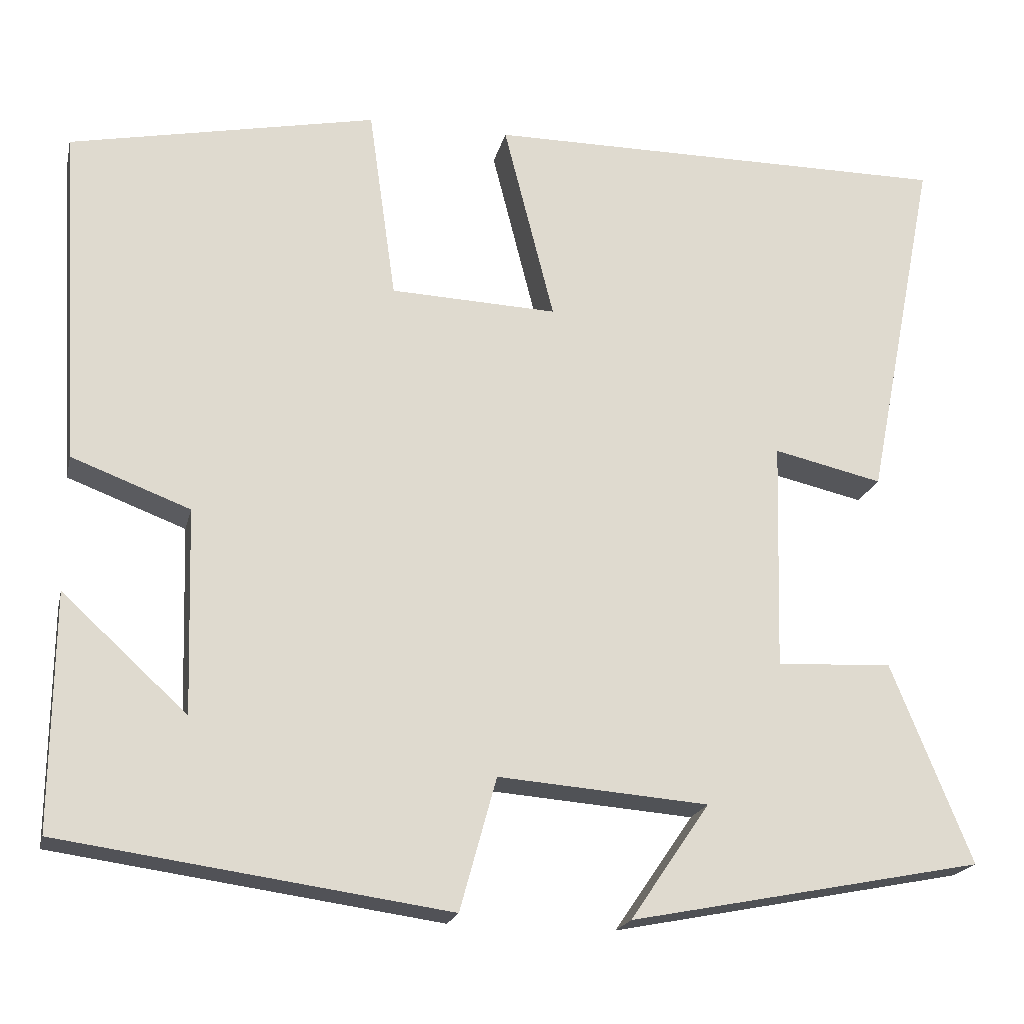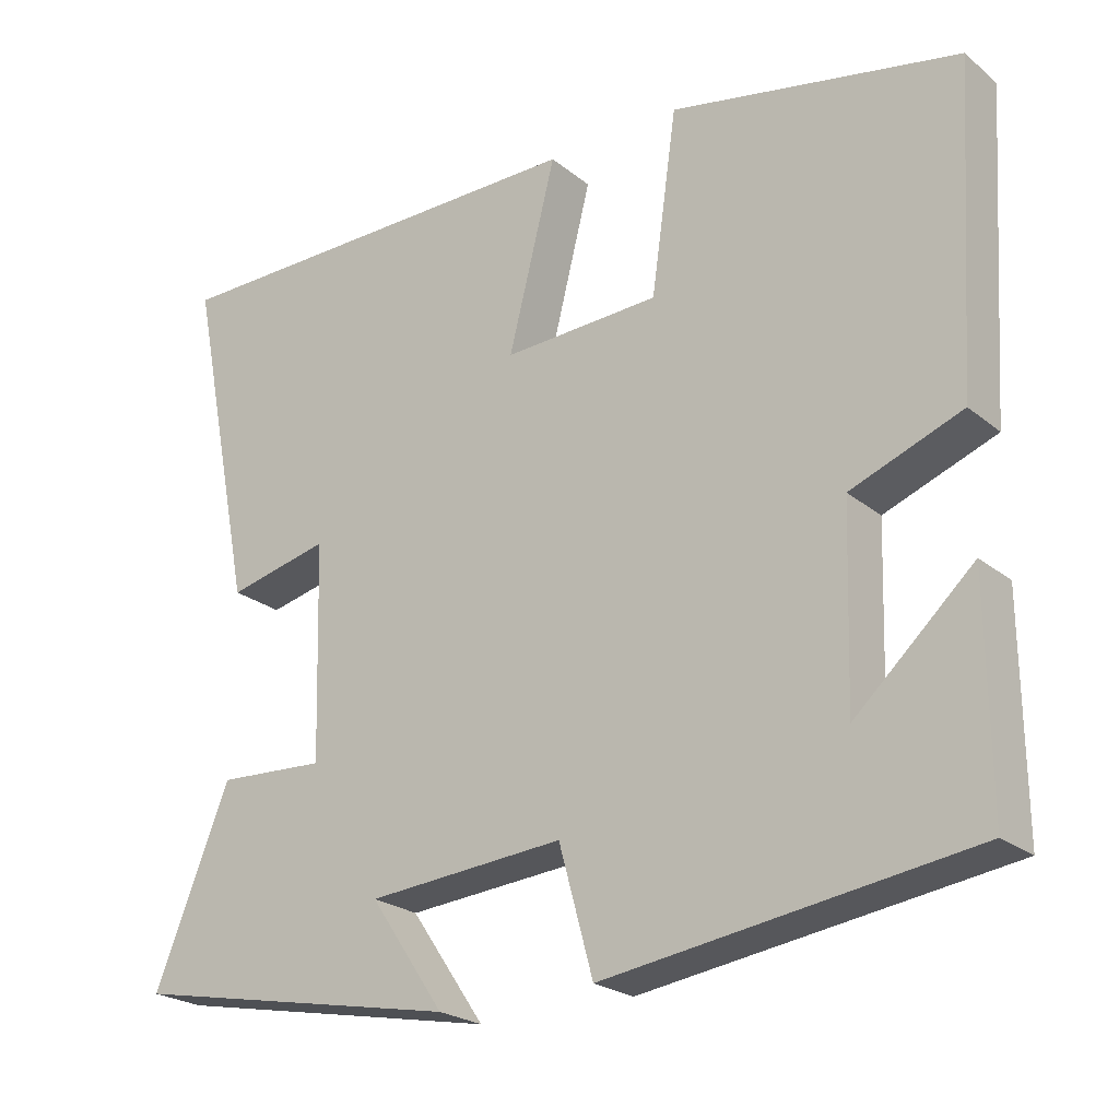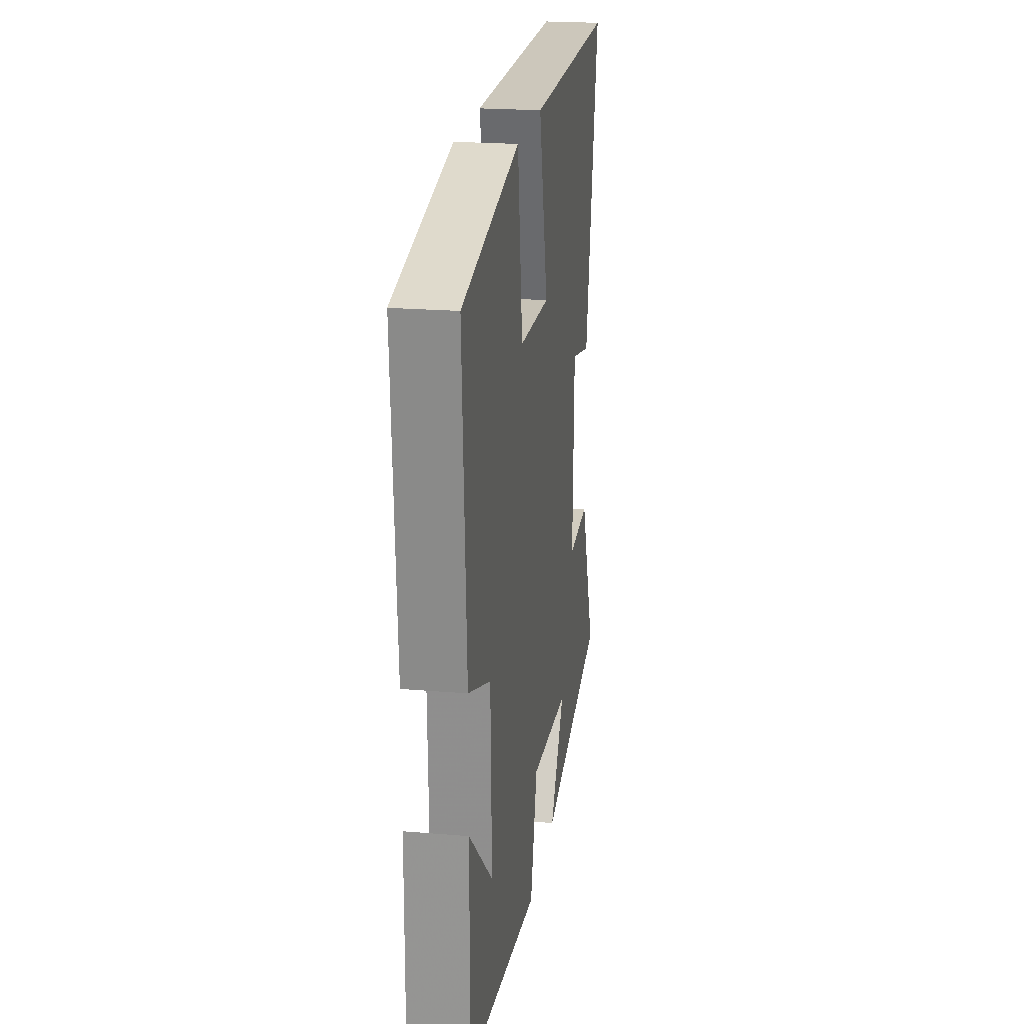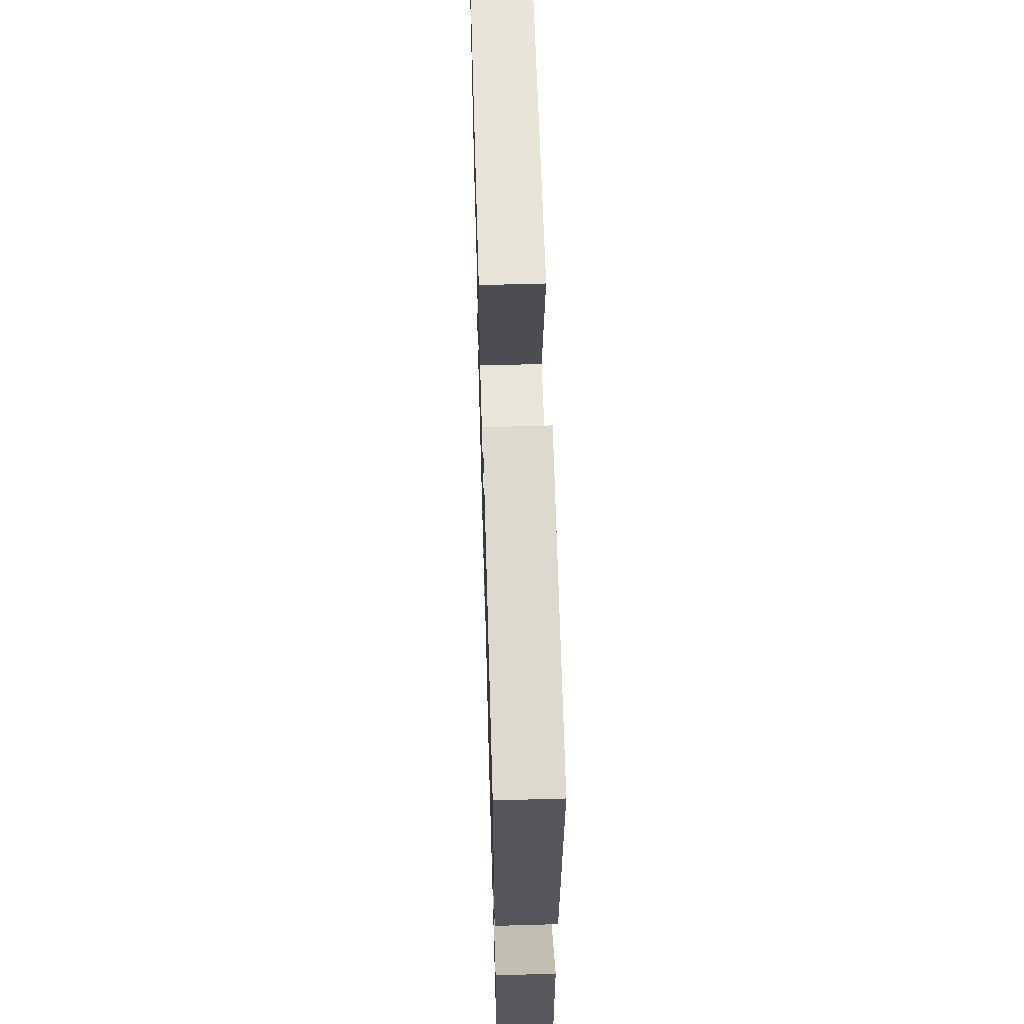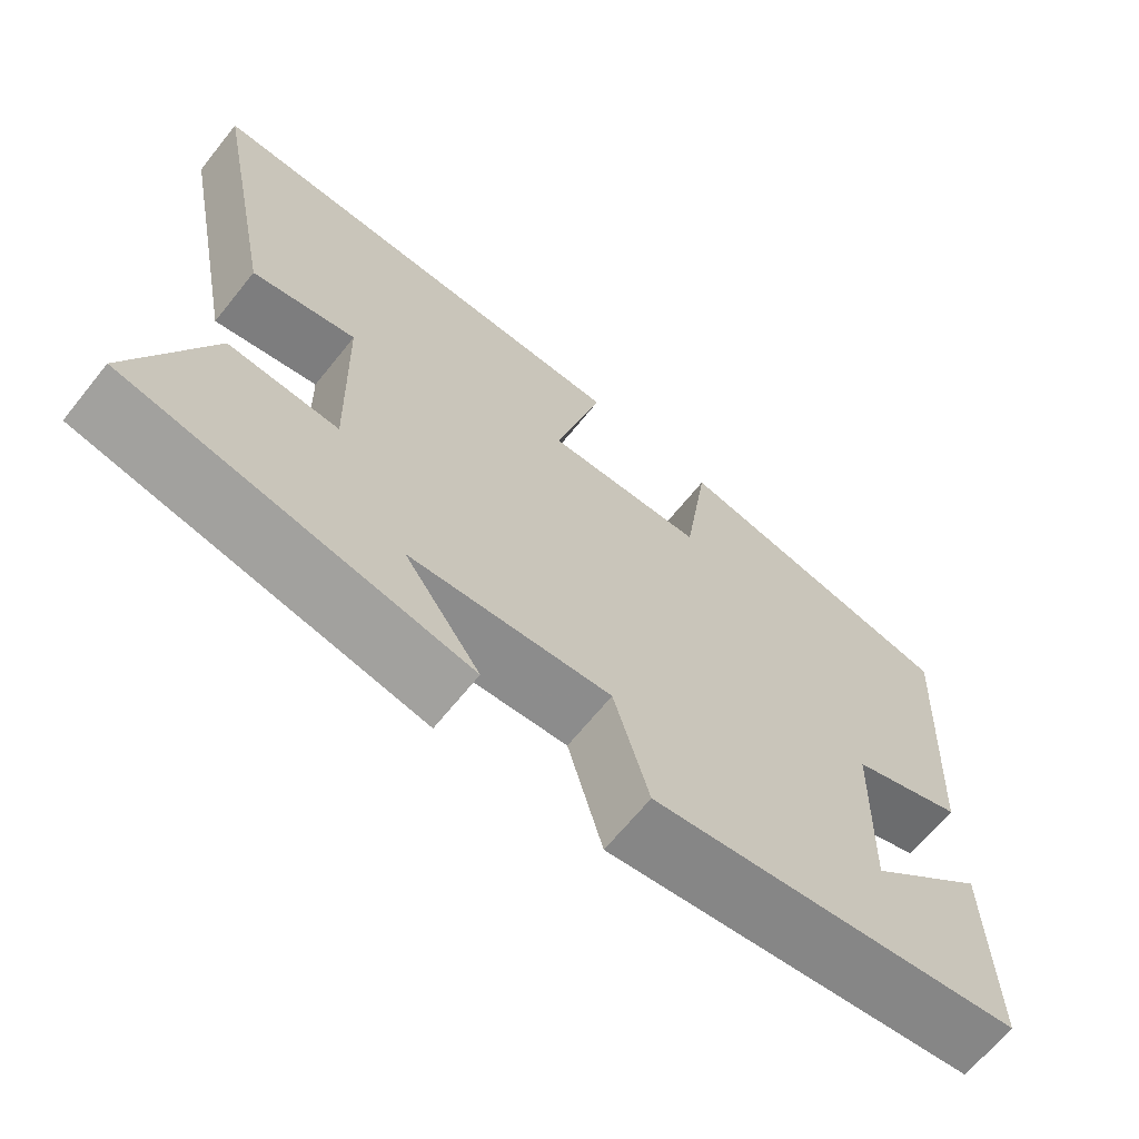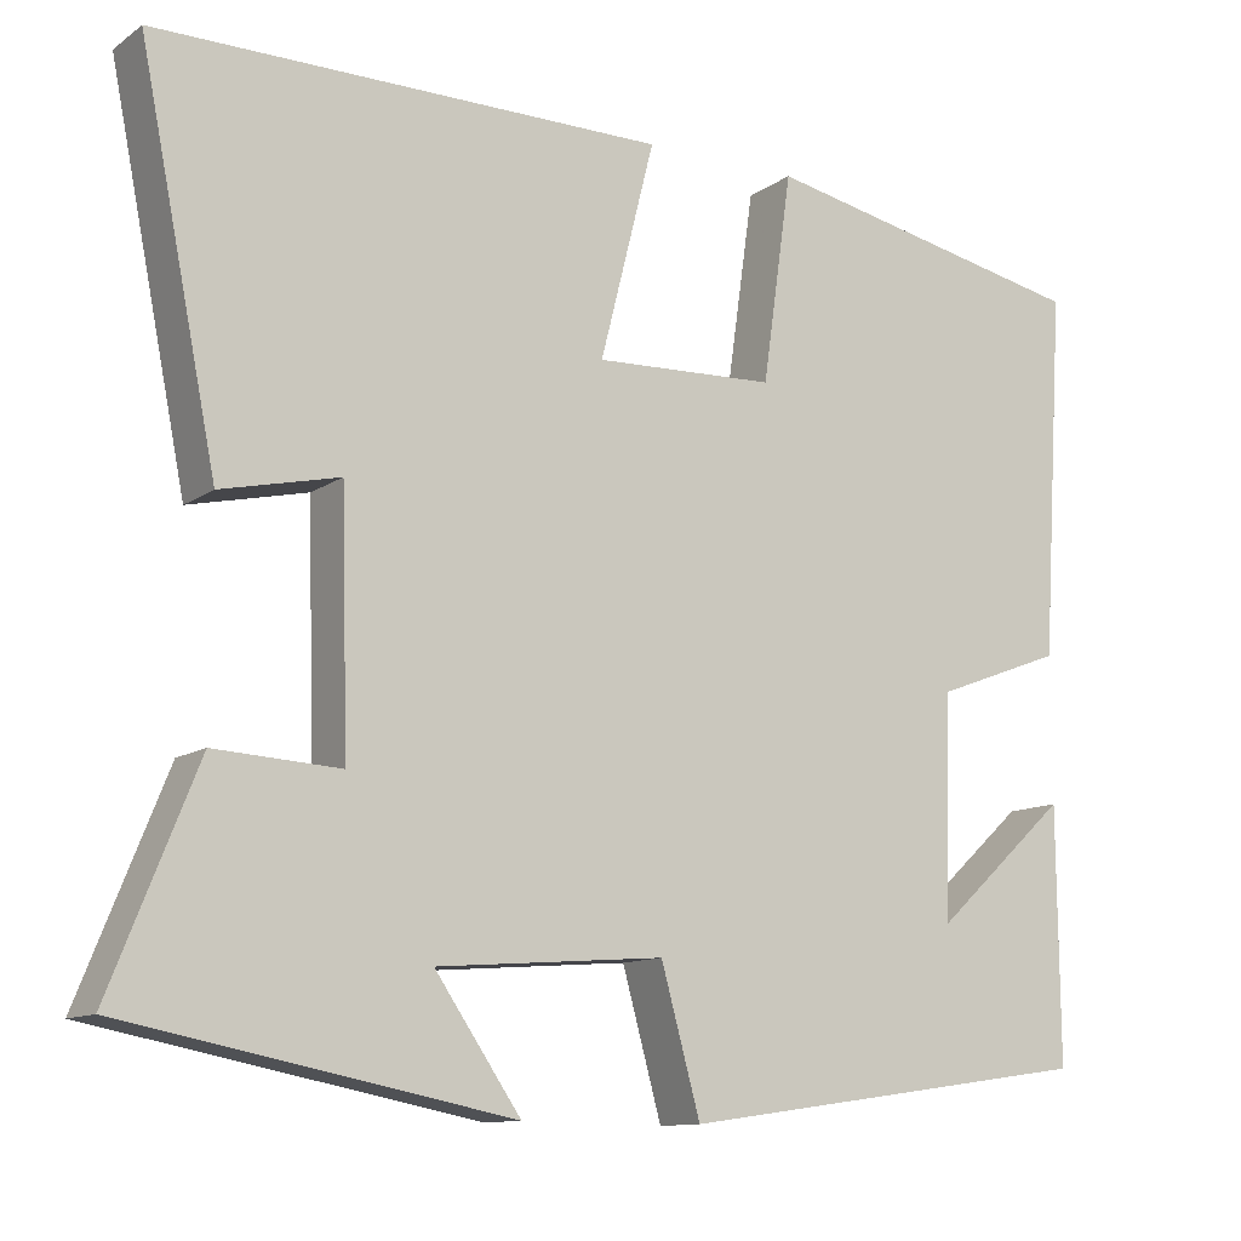
<metadata>
{"format":"obj","ext":"obj","renderer":"f3d","projection":"perspective","resolution":1024,"background":"white","views":[{"elev":-19.9,"azim":167.3,"up":"+Z"},{"elev":-23.5,"azim":37.0,"up":"+Z"},{"elev":21.5,"azim":98.5,"up":"+Z"},{"elev":59.9,"azim":88.3,"up":"+Z"},{"elev":-66.8,"azim":-38.9,"up":"+Z"},{"elev":-11.6,"azim":-32.5,"up":"+Z"}]}
</metadata>
<code>
v -0.587 0.07 0.501
v -0.019 0.07 0.5
v -0.08 0.07 0.258
v 0.122 0.07 0.266
v 0.155 0.07 0.5
v 0.526 0.07 0.424
v 0.5 0.07 0.014
v 0.357 0.07 -0.04
v 0.349 0.07 -0.288
v 0.5 0.07 -0.15
v 0.502 0.07 -0.434
v 0.034 0.07 -0.5
v -0.01 0.07 -0.34
v -0.264 0.07 -0.36
v -0.168 0.07 -0.5
v -0.597 0.07 -0.416
v -0.5 0.07 -0.174
v -0.36 0.07 -0.182
v -0.368 0.07 0.096
v -0.5 0.07 0.066
v -0.587 0 0.501
v -0.019 0 0.5
v -0.08 0 0.258
v 0.122 0 0.266
v 0.155 0 0.5
v 0.526 0 0.424
v 0.5 0 0.014
v 0.357 0 -0.04
v 0.349 0 -0.288
v 0.5 0 -0.15
v 0.502 0 -0.434
v 0.034 0 -0.5
v -0.01 0 -0.34
v -0.264 0 -0.36
v -0.168 0 -0.5
v -0.597 0 -0.416
v -0.5 0 -0.174
v -0.36 0 -0.182
v -0.368 0 0.096
v -0.5 0 0.066
f 19 20 1 2
f 18 19 2 3
f 16 17 18
f 14 15 16
f 14 16 18
f 13 14 18 3
f 9 10 11
f 9 11 12 13
f 5 6 7 8
f 4 5 8 9
f 3 4 9 13
f 22 21 40 39
f 23 22 39 38
f 38 37 36
f 36 35 34
f 38 36 34
f 23 38 34 33
f 31 30 29
f 33 32 31 29
f 28 27 26 25
f 29 28 25 24
f 33 29 24 23
f 1 21 22 2
f 2 22 23 3
f 3 23 24 4
f 4 24 25 5
f 5 25 26 6
f 6 26 27 7
f 7 27 28 8
f 8 28 29 9
f 9 29 30 10
f 10 30 31 11
f 11 31 32 12
f 12 32 33 13
f 13 33 34 14
f 14 34 35 15
f 15 35 36 16
f 16 36 37 17
f 17 37 38 18
f 18 38 39 19
f 19 39 40 20
f 20 40 21 1

</code>
